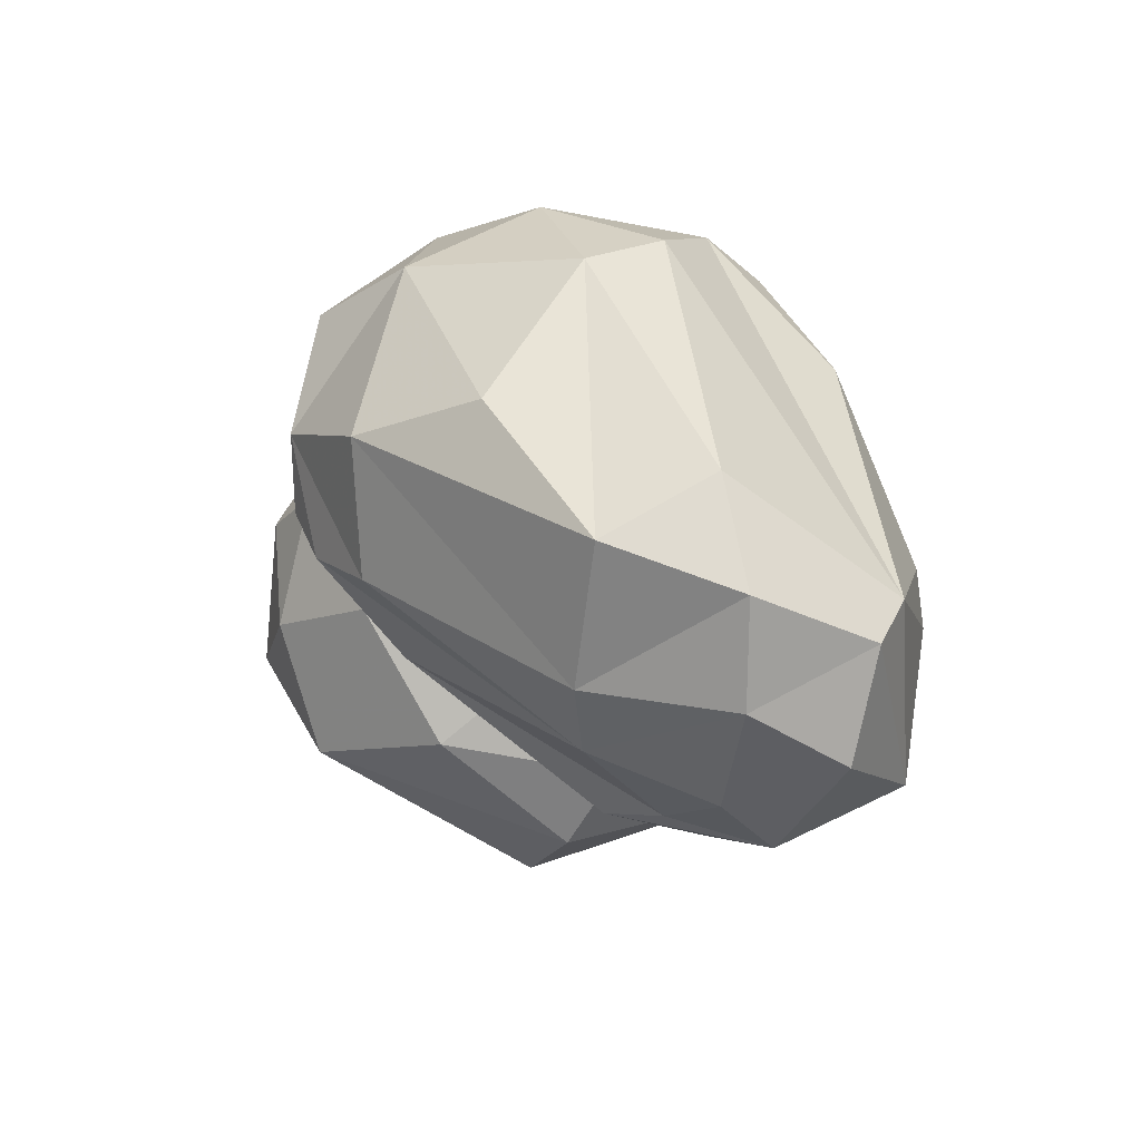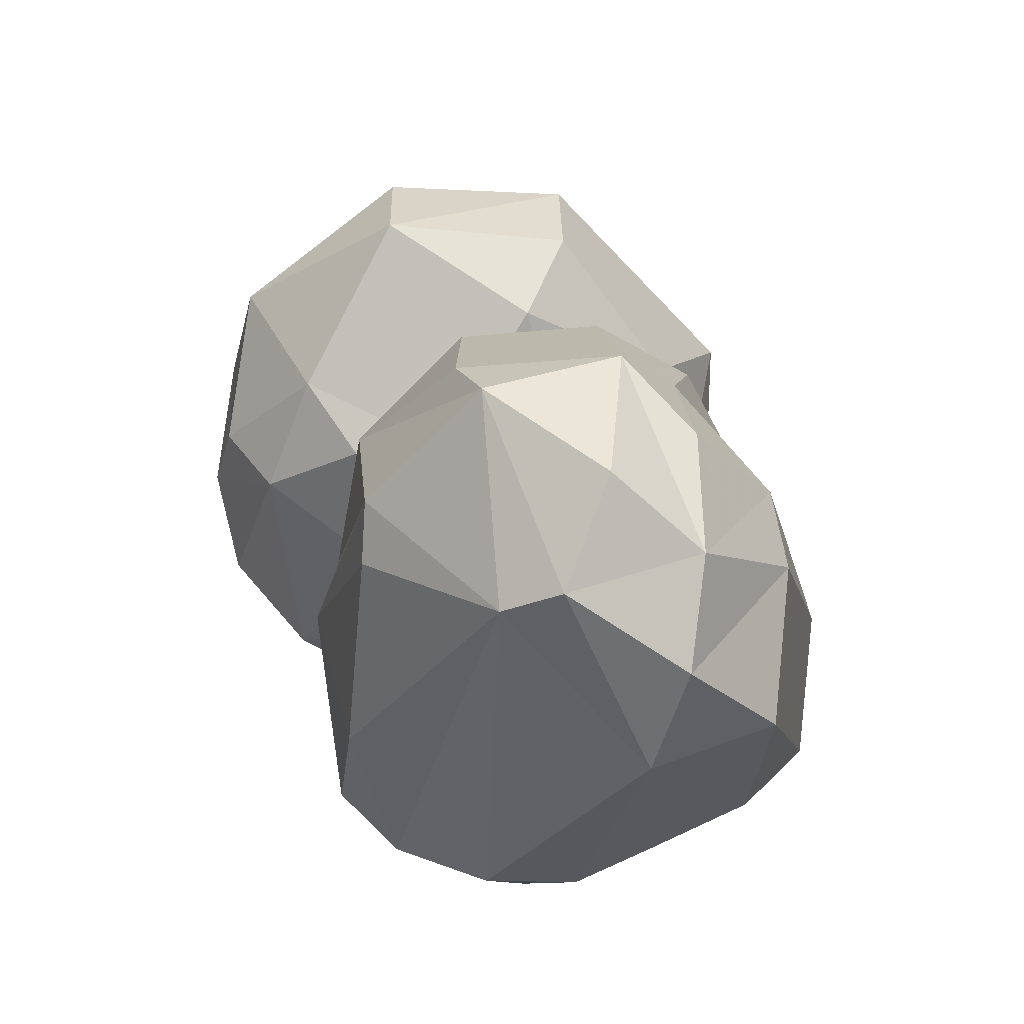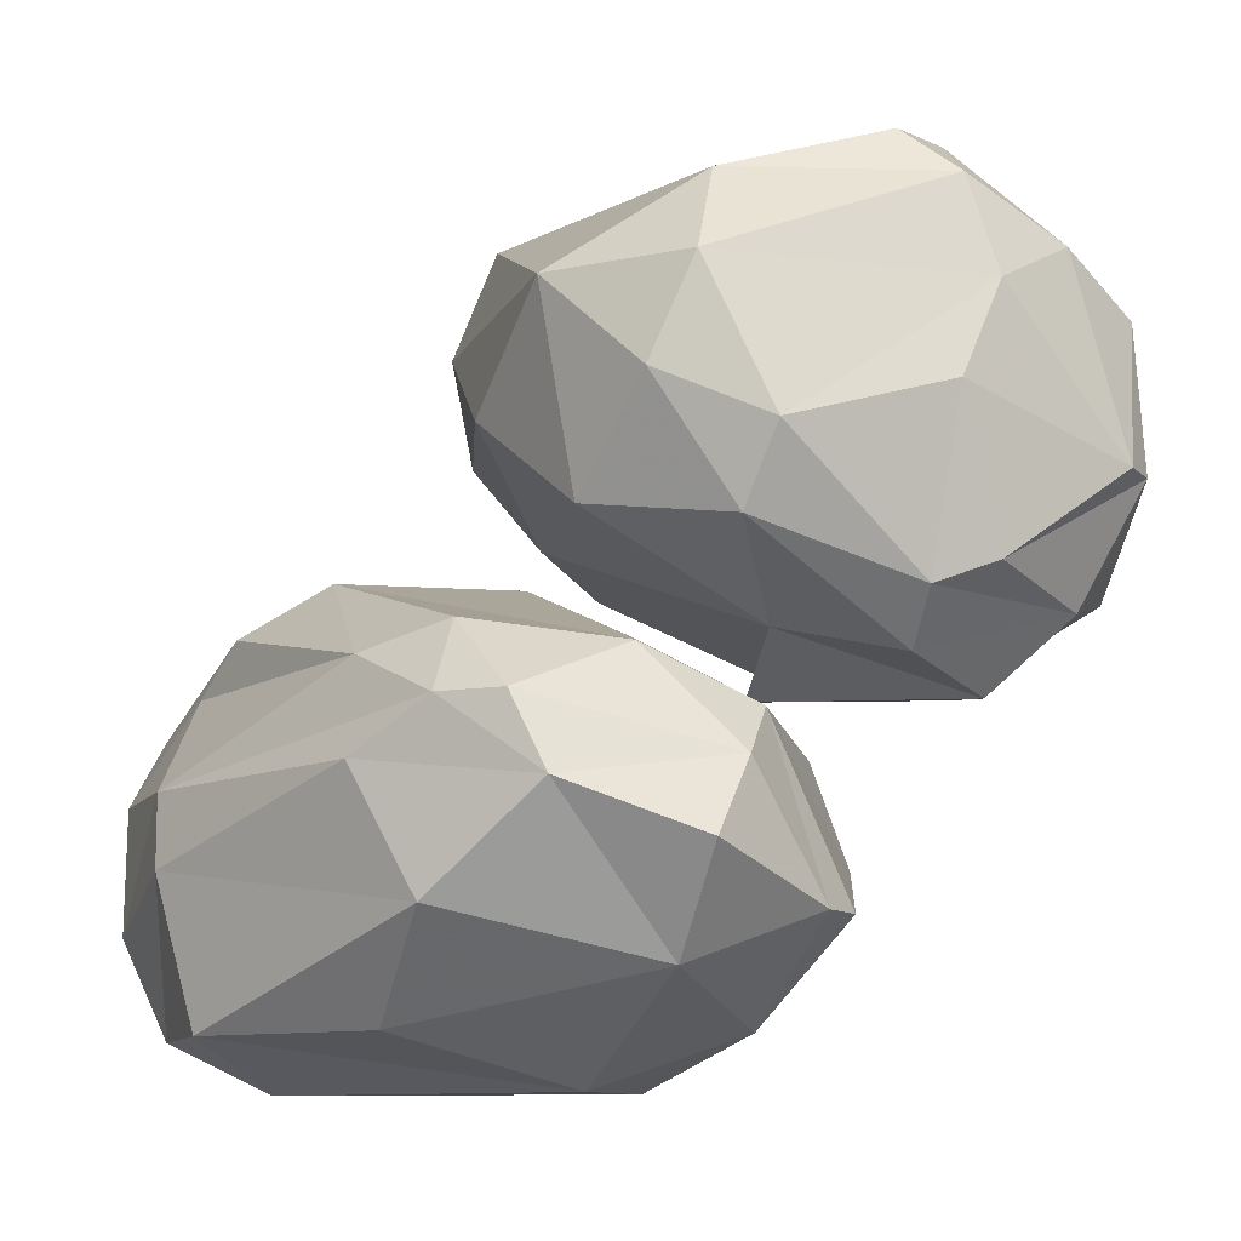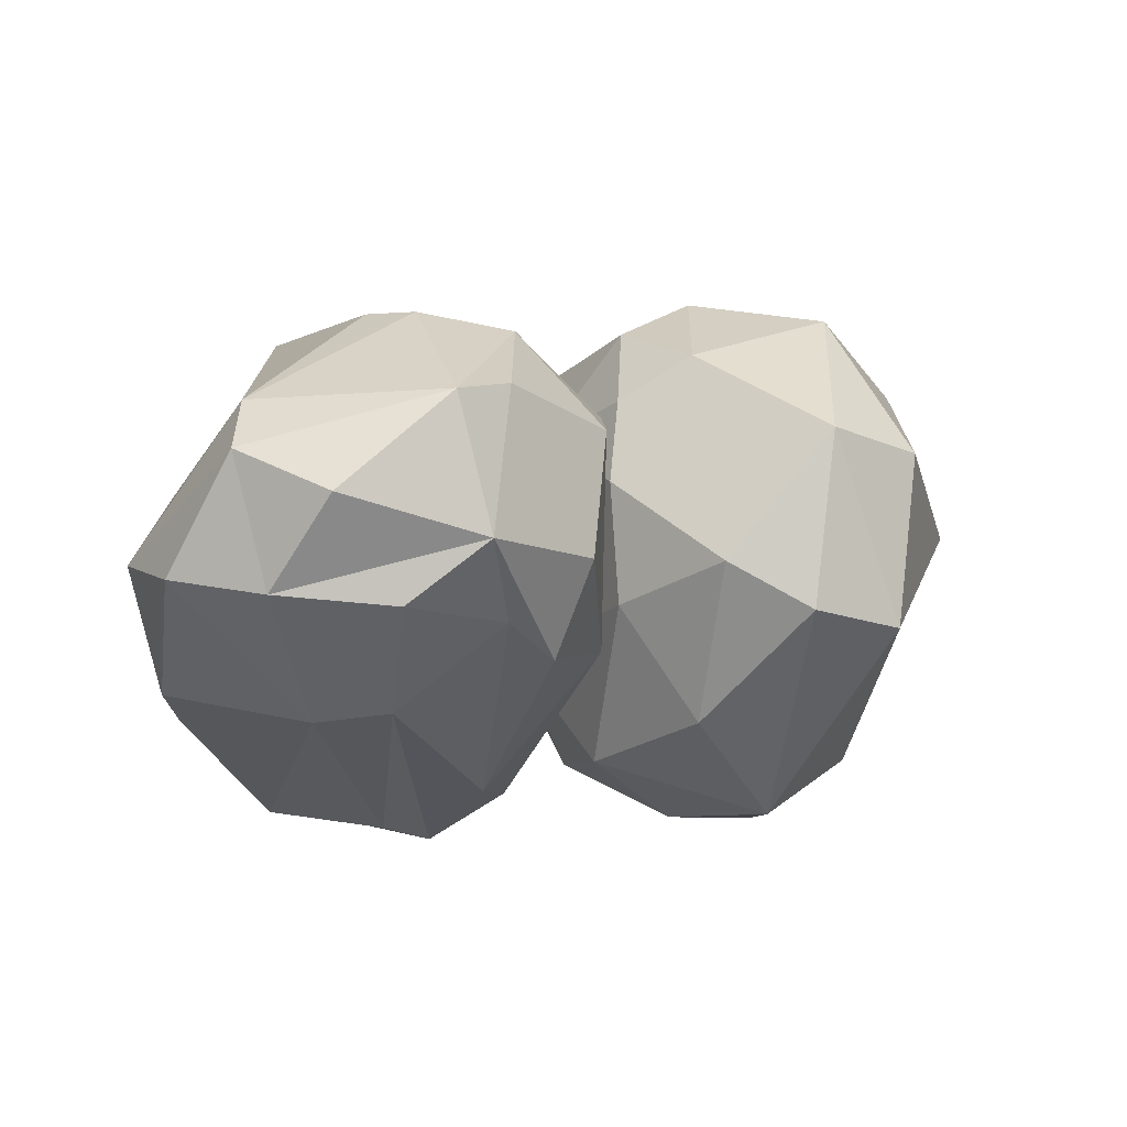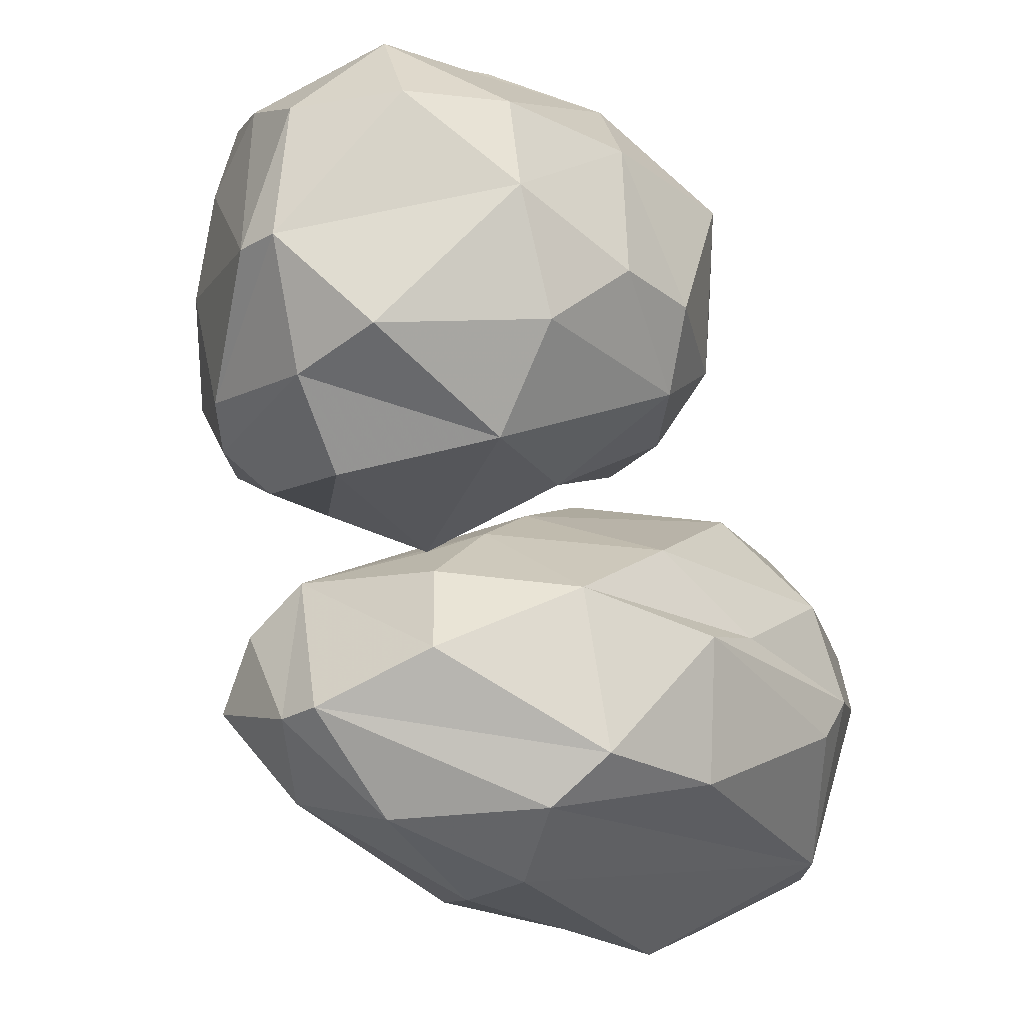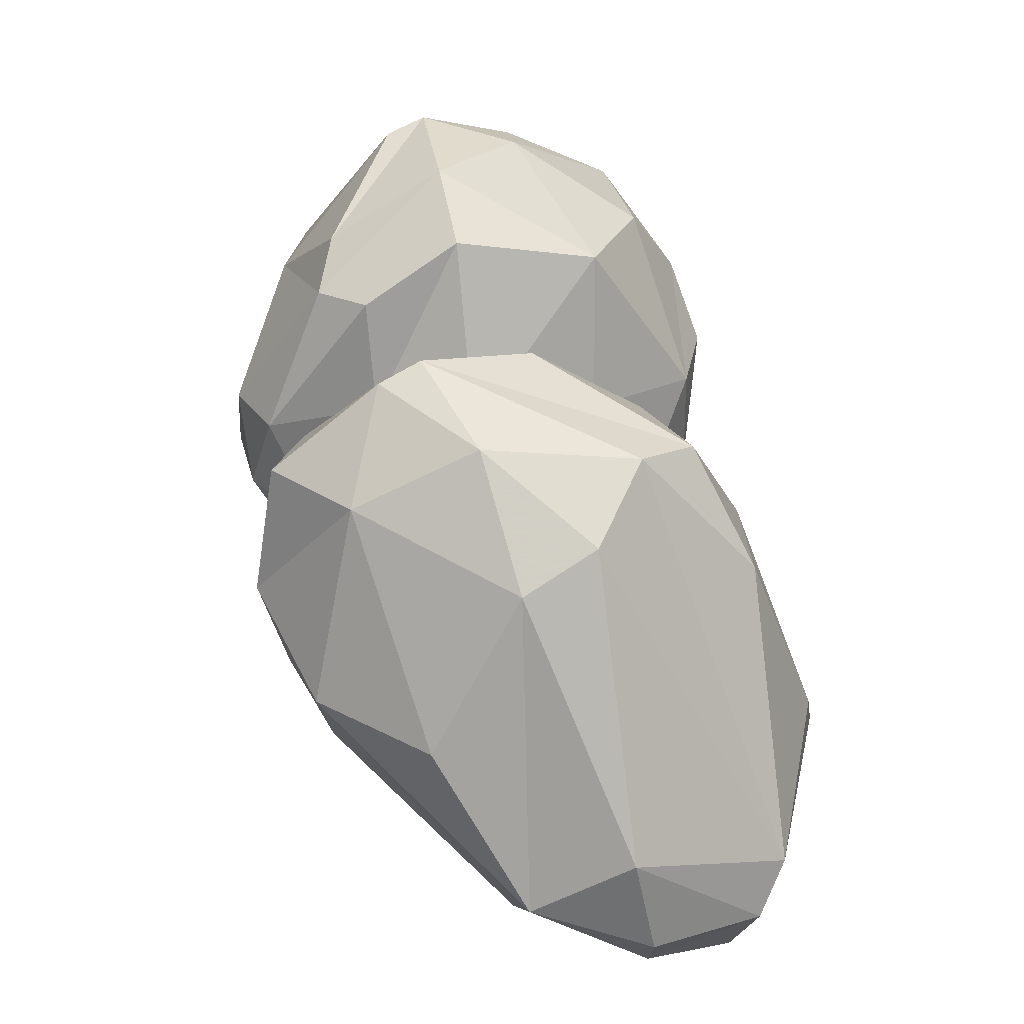
<metadata>
{"format":"obj","ext":"obj","renderer":"f3d","projection":"perspective","resolution":1024,"background":"white","views":[{"elev":-47.4,"azim":170.3,"up":"+Y"},{"elev":-28.2,"azim":-34.2,"up":"+Z"},{"elev":-10.6,"azim":90.9,"up":"+Z"},{"elev":-69.8,"azim":-97.2,"up":"+Y"},{"elev":-24.0,"azim":-161.9,"up":"+Z"},{"elev":7.7,"azim":170.7,"up":"+Y"}]}
</metadata>
<code>
v 125.5 128.3 59.7
v 126.5 130.1 56.7
v 126.7 131.3 65.7
v 126.8 118 62.7
v 127 121.2 65.7
v 128.4 150.1 86.7
v 129.5 154.2 77.7
v 129.6 138.4 61.2
v 129.8 120.6 50.7
v 130.5 144.9 77.7
v 130.7 126.2 71.7
v 131 143.2 59.7
v 131.4 151.3 73.2
v 131.4 116.8 50.7
v 131.6 159.8 77.7
v 131.9 113 56.7
v 131.9 137.1 86.7
v 132.1 159.2 86.7
v 132.1 140.6 50.7
v 132.3 134.1 71.7
v 133.9 144.2 65.7
v 134.1 140.5 92.7
v 134.1 114.7 65.7
v 134.1 144.4 73.2
v 134.7 155 92.7
v 135.5 163.3 73.2
v 136.3 166.8 80.7
v 136.4 148.7 50.7
v 136.7 120.5 71.7
v 137.1 166.8 86.7
v 137.6 150.4 61.2
v 138.2 113.3 61.2
v 138.4 113.2 53.7
v 138.5 140.5 73.2
v 139.3 149.8 68.7
v 139.4 116.1 47.7
v 139.7 160.6 67.2
v 140.2 117.6 67.2
v 140.4 133.2 80.7
v 140.4 148.3 47.7
v 141.3 122.4 44.7
v 142.2 136.5 73.2
v 142.4 155.2 97.2
v 142.6 132.1 86.7
v 142.7 149.6 97.2
v 142.8 169.9 86.7
v 143.1 120 70.2
v 143.8 143 44.7
v 143.8 142.6 70.2
v 144.1 134.8 92.7
v 144.5 125.7 73.2
v 144.8 168.8 71.7
v 145.2 147.1 67.2
v 145.3 166.8 92.7
v 145.8 137.4 74.7
v 146 154.5 56.7
v 146 116.3 61.2
v 146.8 152.3 62.7
v 147.3 116.5 56.7
v 147.7 118.9 47.7
v 148.6 148.7 65.7
v 148.7 140.1 44.7
v 149.2 160.1 97.2
v 149.8 161.7 65.7
v 150 170.2 86.7
v 150.4 166.7 70.2
v 150.6 170.7 77.7
v 150.9 149.1 47.7
v 152.1 134.1 80.7
v 153.2 169.5 77.7
v 153.8 154.3 53.7
v 154.1 129.5 47.7
v 154.3 166.2 89.7
v 155.2 149.9 68.7
v 155.8 128.1 67.2
v 156.1 157.3 67.2
v 156.6 156.9 95.7
v 156.6 152.8 53.7
v 157 149.6 64.2
v 158.1 161.9 71.7
v 158.2 160.3 92.7
v 158.2 139.7 74.7
v 158.4 133.5 68.7
v 158.8 162.1 86.7
v 158.8 145 50.7
v 159.1 158.1 70.2
v 159.1 128 61.2
v 159.2 147 92.7
v 159.7 137.8 86.7
v 159.7 142.9 67.2
v 160.9 159.8 80.7
v 160.9 132 53.7
v 160.9 148.7 61.2
v 161.9 132.7 64.2
v 162.6 148.3 73.2
v 163.4 147 56.7
v 163.5 136.5 64.2
v 163.5 143.5 80.7
v 164.1 146.1 86.7
v 164.3 138.6 59.7
v 164.6 150.2 77.7
g foo
f 6 7 10
f 18 27 15
f 46 67 27
f 65 67 46
f 70 67 65
f 84 91 70
f 101 91 84
f 89 82 98
f 89 69 82
f 44 69 89
f 44 39 69
f 17 10 39
f 13 37 35
f 86 76 66
f 95 76 86
f 95 74 76
f 35 61 74
f 20 3 11
f 29 5 23
f 9 41 14
f 9 48 41
f 40 48 9
f 68 48 40
f 68 62 48
f 85 62 68
f 72 62 85
f 60 62 72
f 60 41 62
f 36 41 60
f 14 41 36
f 19 40 9
f 28 40 19
f 71 40 28
f 71 68 40
f 78 68 71
f 85 68 78
f 92 72 85
f 92 60 72
f 59 36 60
f 33 36 59
f 14 36 33
f 42 20 11
f 42 49 20
f 11 29 51
f 34 35 55
f 34 24 35
f 24 13 35
f 13 26 37
f 67 66 52
f 80 66 67
f 45 77 63
f 45 50 77
f 3 5 11
f 35 37 61
f 66 64 37
f 74 64 76
f 74 61 64
f 53 79 61
f 83 94 97
f 38 57 75
f 93 96 78
f 100 96 93
f 87 92 100
f 57 59 87
f 57 33 59
f 32 33 57
f 23 33 32
f 23 16 33
f 4 16 23
f 1 9 4
f 12 2 1
f 31 28 12
f 79 71 56
f 79 78 71
f 93 78 79
f 77 88 81
f 50 88 77
f 45 22 50
f 43 22 45
f 43 25 22
f 63 25 43
f 63 54 25
f 63 73 54
f 63 81 73
f 77 81 63
f 25 6 22
f 25 18 6
f 25 30 18
f 54 30 25
f 73 65 54
f 81 84 73
f 50 89 88
f 50 44 89
f 22 17 50
f 22 6 17
f 54 46 30
f 65 46 54
f 73 84 70
f 81 99 84
f 88 99 81
f 88 89 99
f 17 44 50
f 6 10 17
f 18 7 6
f 30 27 18
f 46 27 30
f 73 70 65
f 99 101 84
f 89 98 99
f 17 39 44
f 99 98 101
f 69 39 55
f 18 15 7
f 67 52 27
f 91 86 80
f 101 86 91
f 101 95 86
f 98 95 101
f 98 82 95
f 69 55 82
f 39 34 55
f 10 34 39
f 10 24 34
f 10 13 24
f 7 13 10
f 15 13 7
f 15 26 13
f 27 26 15
f 27 52 26
f 70 80 67
f 91 80 70
f 3 4 5
f 3 8 1
f 21 31 8
f 38 32 57
f 3 1 4
f 8 12 1
f 58 56 31
f 58 79 56
f 4 14 16
f 4 9 14
f 1 2 9
f 12 19 2
f 12 28 19
f 56 28 31
f 100 85 96
f 100 92 85
f 87 59 92
f 16 14 33
f 2 19 9
f 56 71 28
f 96 85 78
f 59 60 92
f 52 66 37
f 76 64 66
f 90 83 97
f 83 75 94
f 47 38 75
f 47 23 38
f 29 23 47
f 20 21 3
f 49 21 20
f 49 53 21
f 49 79 53
f 90 79 49
f 80 86 66
f 82 74 95
f 55 74 82
f 55 35 74
f 26 52 37
f 42 90 49
f 51 90 42
f 51 83 90
f 51 75 83
f 51 47 75
f 29 47 51
f 29 11 5
f 21 8 3
f 53 31 21
f 53 58 31
f 61 58 53
f 79 58 61
f 90 93 79
f 90 97 93
f 75 57 94
f 23 32 38
f 5 4 23
f 97 100 93
f 94 100 97
f 94 87 100
f 57 87 94
f 31 12 8
f 62 41 48
f 61 37 64
f 63 43 45
f 42 11 51
g

</code>
